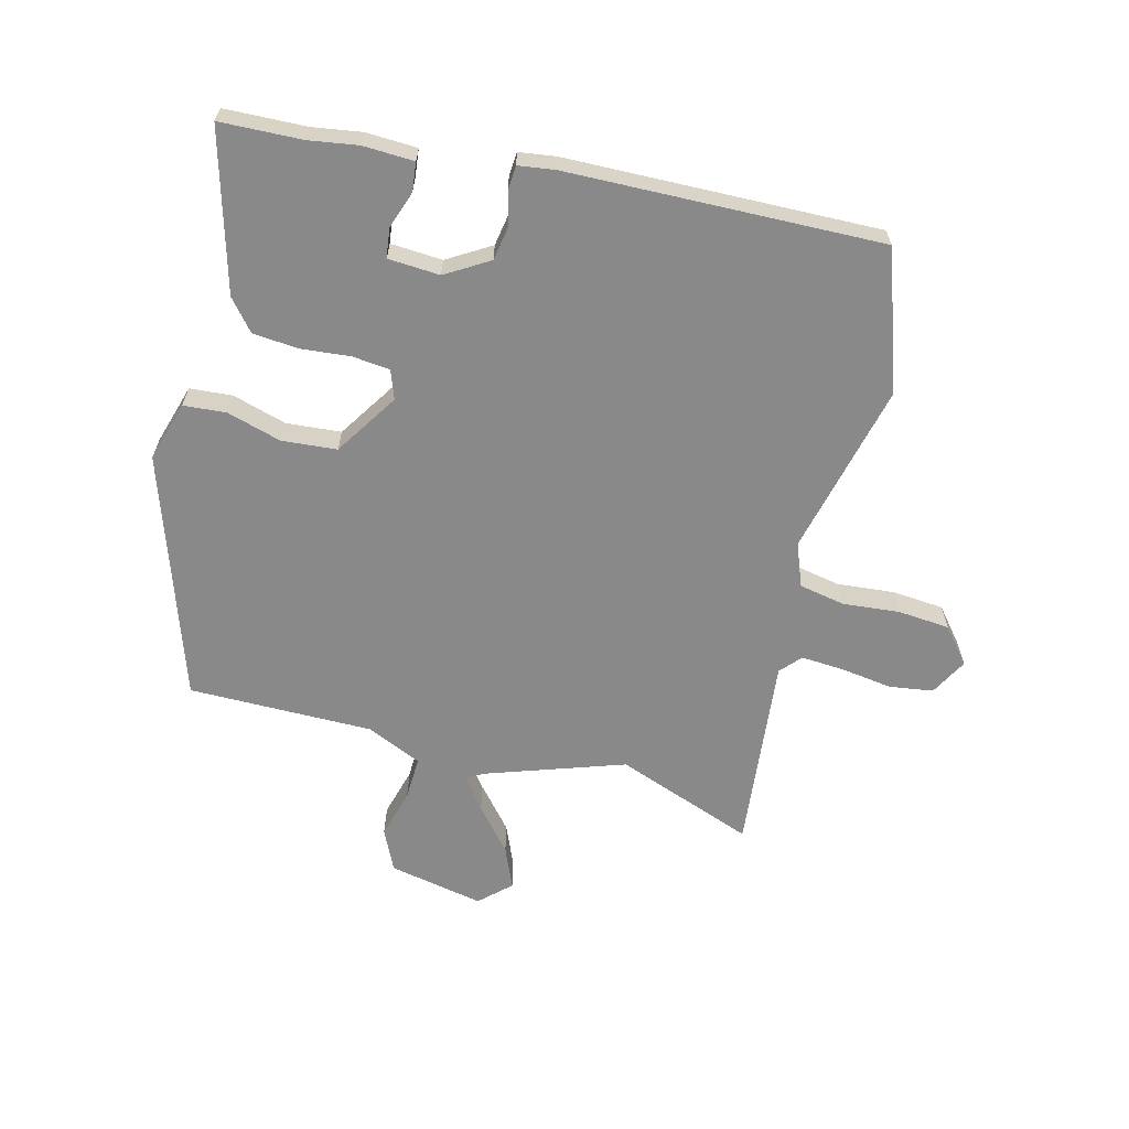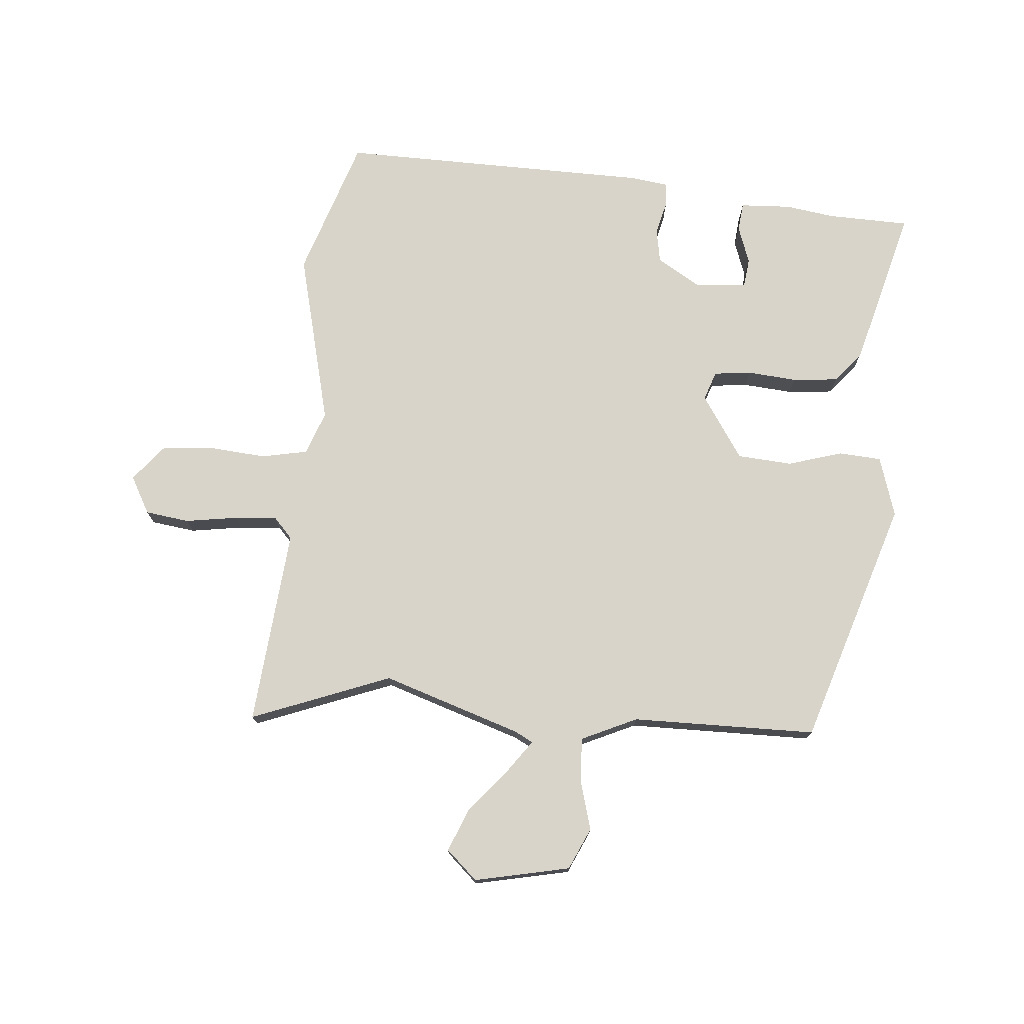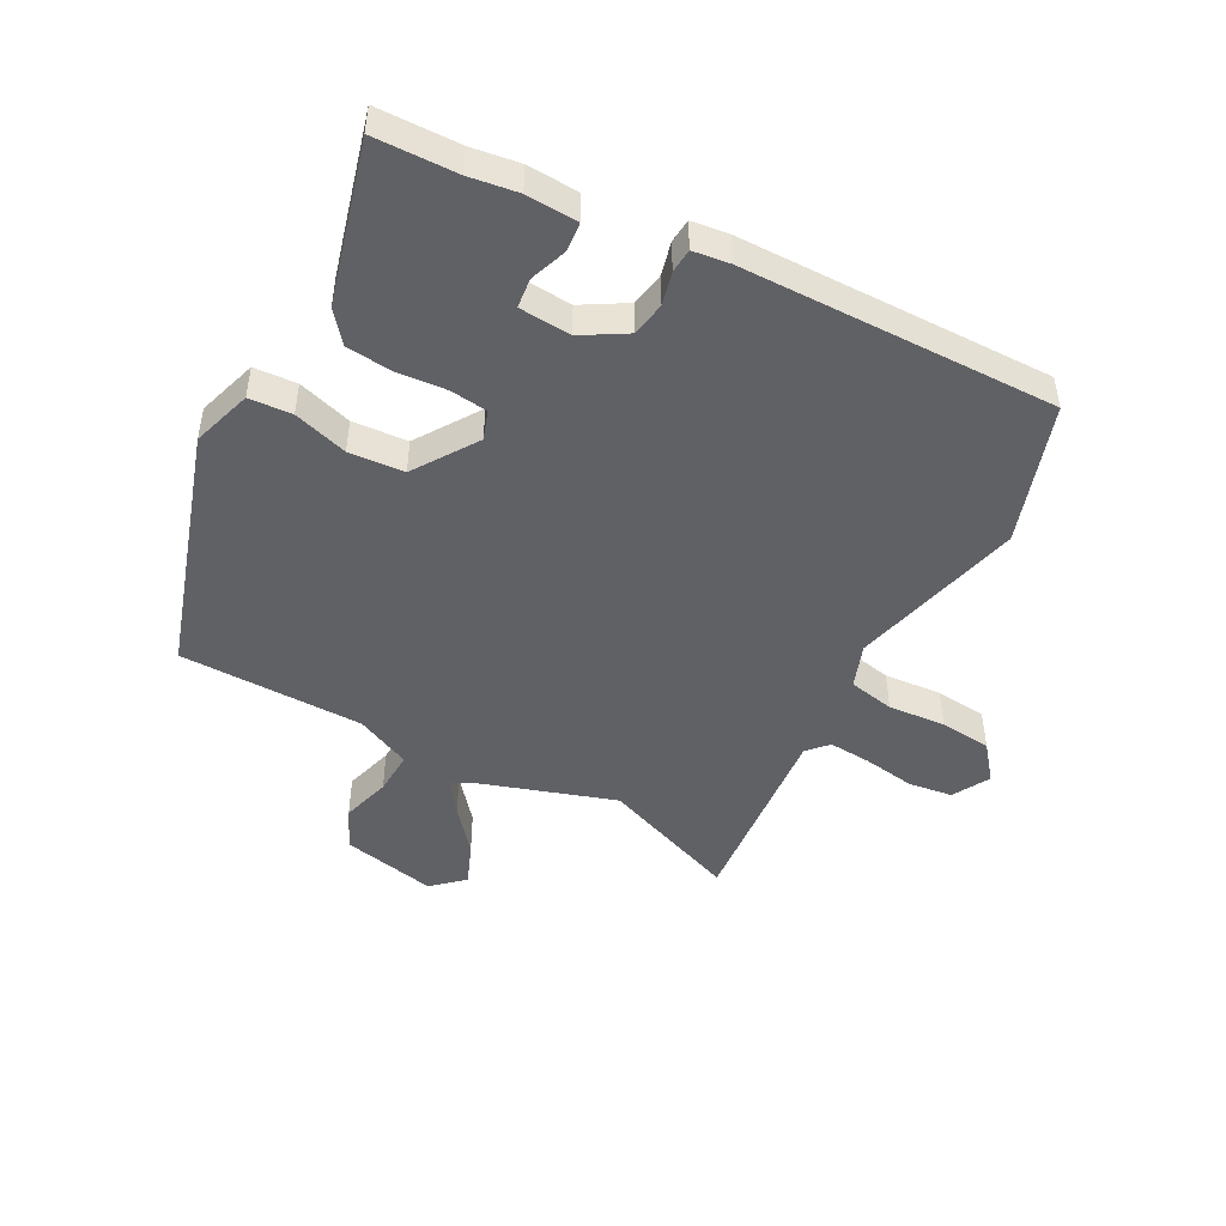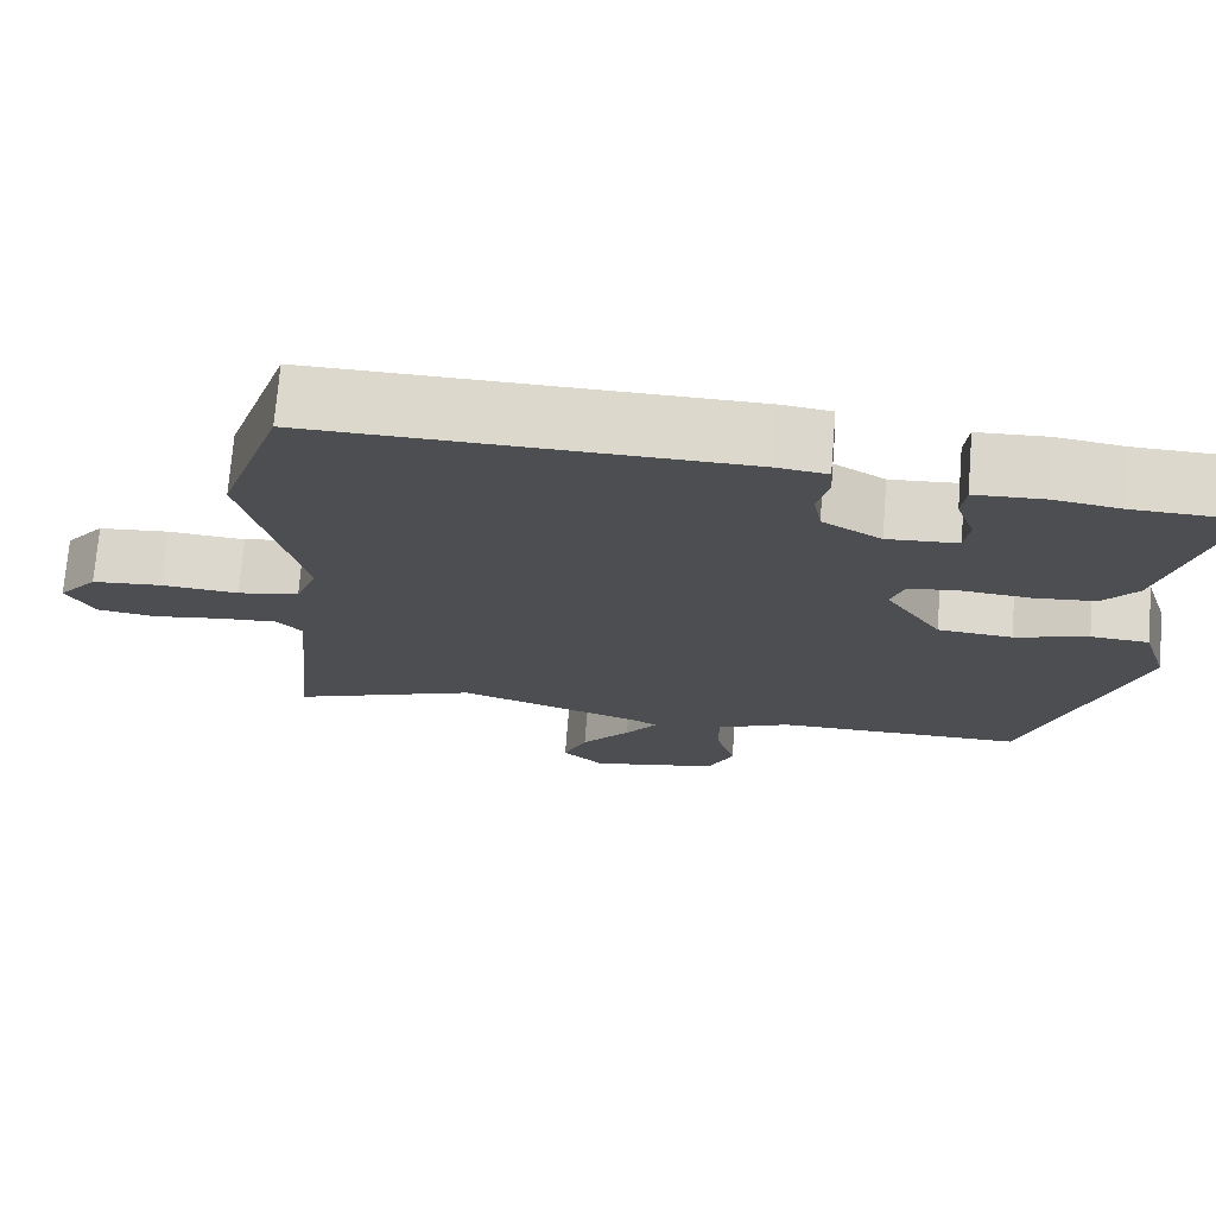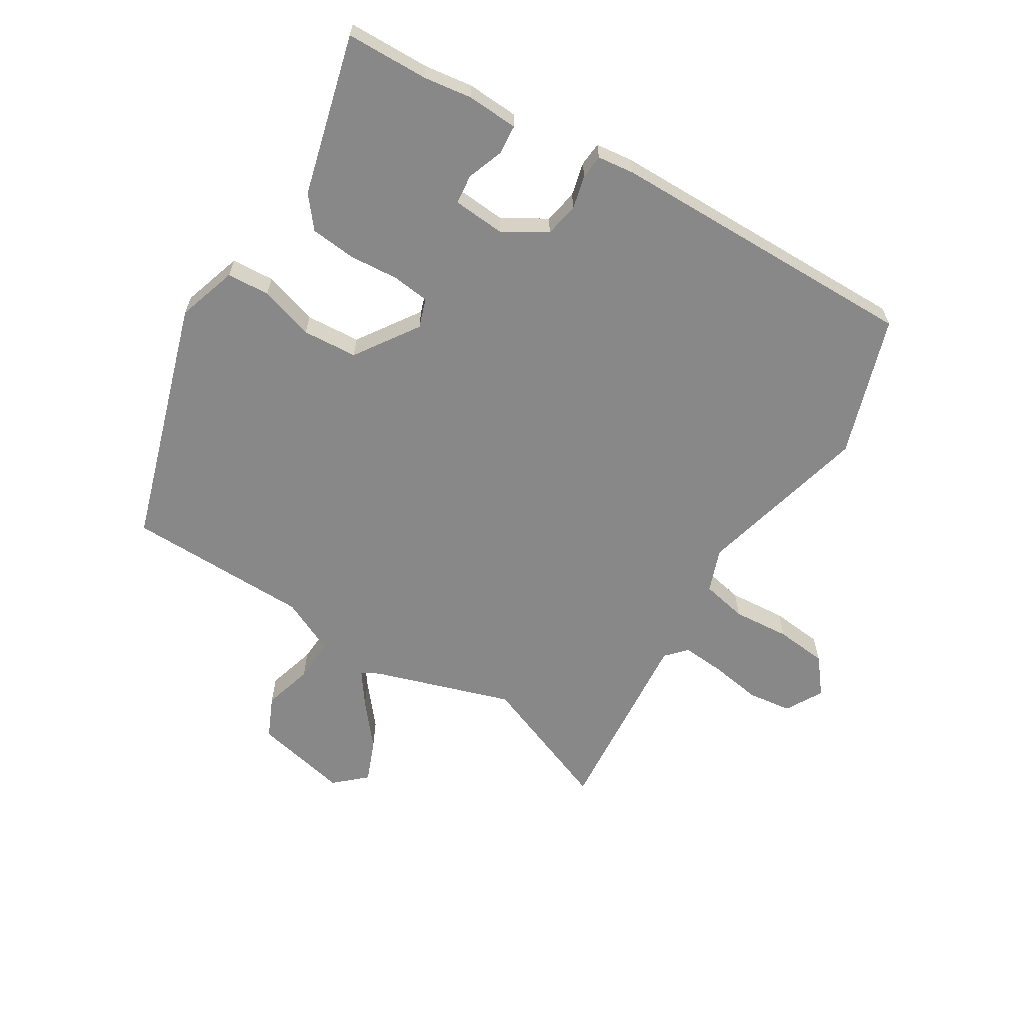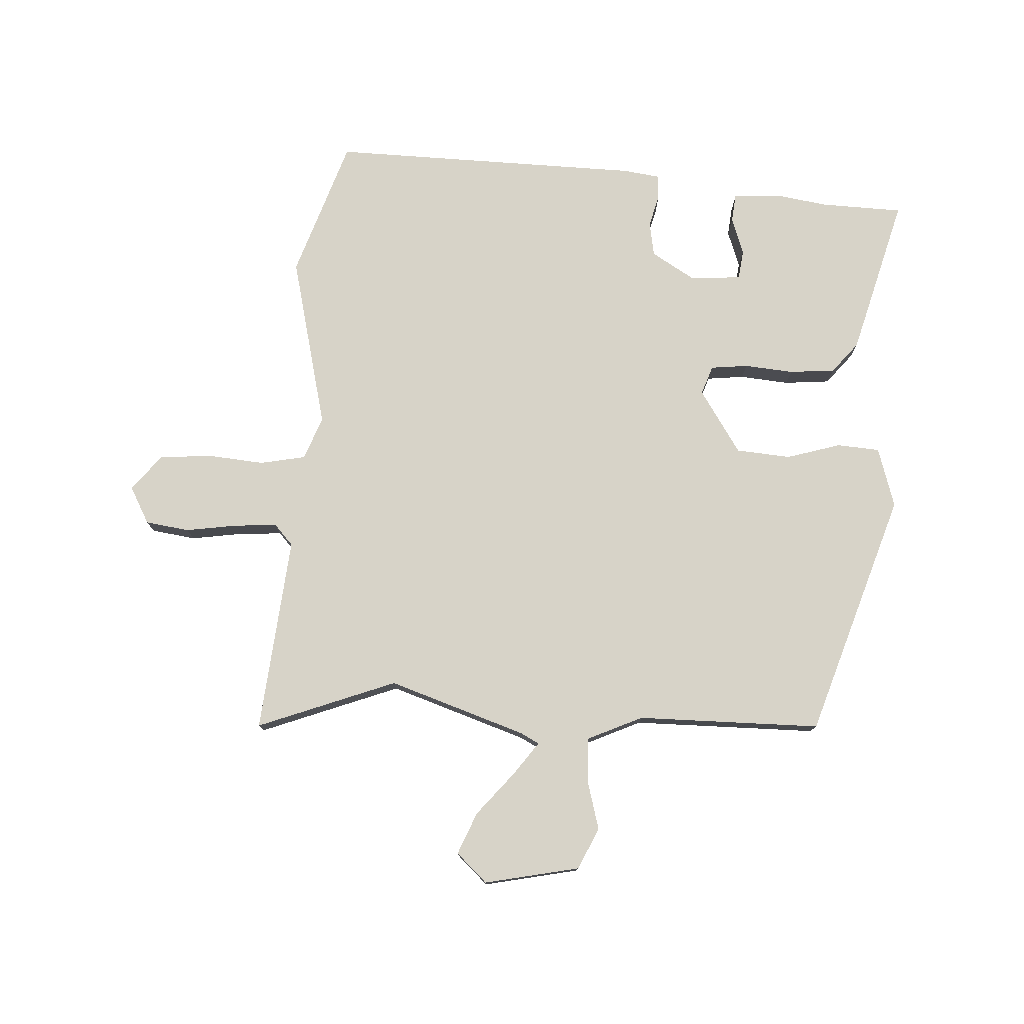
<metadata>
{"format":"obj","ext":"obj","renderer":"f3d","projection":"perspective","resolution":1024,"background":"white","views":[{"elev":-63.1,"azim":-14.0,"up":"+Y"},{"elev":75.1,"azim":-175.3,"up":"+Y"},{"elev":-47.2,"azim":-28.4,"up":"+Y"},{"elev":72.9,"azim":-175.4,"up":"+Z"},{"elev":-62.8,"azim":-32.0,"up":"+Y"},{"elev":77.2,"azim":-176.8,"up":"+Y"}]}
</metadata>
<code>
v 0.481 0.07 0.558
v 0.558 0.07 0.327
v 0.488 0.07 0.039
v 0.515 0.07 -0.033
v 0.591 0.07 -0.048
v 0.686 0.07 -0.04
v 0.772 0.07 -0.048
v 0.82 0.07 -0.107
v 0.786 0.07 -0.169
v 0.713 0.07 -0.179
v 0.627 0.07 -0.166
v 0.556 0.07 -0.161
v 0.525 0.07 -0.195
v 0.556 0.07 -0.521
v 0.325 0.07 -0.433
v 0.096 0.07 -0.509
v 0.066 0.07 -0.525
v 0.106 0.07 -0.58
v 0.166 0.07 -0.652
v 0.195 0.07 -0.722
v 0.144 0.07 -0.769
v -0.014 0.07 -0.736
v -0.046 0.07 -0.667
v -0.023 0.07 -0.585
v -0.02 0.07 -0.512
v -0.112 0.07 -0.47
v -0.418 0.07 -0.468
v -0.549 0.07 -0.062
v -0.518 0.07 0.038
v -0.447 0.07 0.043
v -0.357 0.07 0.016
v -0.266 0.07 0.023
v -0.197 0.07 0.128
v -0.214 0.07 0.176
v -0.276 0.07 0.183
v -0.358 0.07 0.176
v -0.434 0.07 0.183
v -0.476 0.07 0.234
v -0.548 0.07 0.499
v -0.412 0.07 0.503
v -0.331 0.07 0.515
v -0.246 0.07 0.511
v -0.241 0.07 0.463
v -0.263 0.07 0.401
v -0.257 0.07 0.352
v -0.171 0.07 0.346
v -0.099 0.07 0.389
v -0.089 0.07 0.446
v -0.103 0.07 0.501
v -0.1 0.07 0.541
v -0.039 0.07 0.549
v 0.481 0 0.558
v 0.558 0 0.327
v 0.488 0 0.039
v 0.515 0 -0.033
v 0.591 0 -0.048
v 0.686 0 -0.04
v 0.772 0 -0.048
v 0.82 0 -0.107
v 0.786 0 -0.169
v 0.713 0 -0.179
v 0.627 0 -0.166
v 0.556 0 -0.161
v 0.525 0 -0.195
v 0.556 0 -0.521
v 0.325 0 -0.433
v 0.096 0 -0.509
v 0.066 0 -0.525
v 0.106 0 -0.58
v 0.166 0 -0.652
v 0.195 0 -0.722
v 0.144 0 -0.769
v -0.014 0 -0.736
v -0.046 0 -0.667
v -0.023 0 -0.585
v -0.02 0 -0.512
v -0.112 0 -0.47
v -0.418 0 -0.468
v -0.549 0 -0.062
v -0.518 0 0.038
v -0.447 0 0.043
v -0.357 0 0.016
v -0.266 0 0.023
v -0.197 0 0.128
v -0.214 0 0.176
v -0.276 0 0.183
v -0.358 0 0.176
v -0.434 0 0.183
v -0.476 0 0.234
v -0.548 0 0.499
v -0.412 0 0.503
v -0.331 0 0.515
v -0.246 0 0.511
v -0.241 0 0.463
v -0.263 0 0.401
v -0.257 0 0.352
v -0.171 0 0.346
v -0.099 0 0.389
v -0.089 0 0.446
v -0.103 0 0.501
v -0.1 0 0.541
v -0.039 0 0.549
f 1 2 3
f 51 1 3
f 50 51 3
f 49 50 3
f 48 49 3
f 47 48 3 4
f 46 47 4
f 45 46 4
f 42 43 44
f 41 42 44
f 40 41 44
f 40 44 45
f 39 40 45
f 38 39 45
f 37 38 45
f 36 37 45
f 35 36 45
f 34 35 45
f 33 34 45 4
f 29 30 31
f 28 29 31
f 27 28 31
f 26 27 31
f 25 26 31 32
f 22 23 24
f 21 22 24
f 20 21 24
f 19 20 24
f 18 19 24
f 17 18 24 25
f 32 33 4
f 25 32 4
f 17 25 4
f 16 17 4
f 9 10 11
f 8 9 11
f 7 8 11
f 6 7 11
f 5 6 11
f 5 11 12
f 15 16 4 5
f 13 14 15
f 13 15 5
f 5 12 13
f 54 53 52
f 54 52 102
f 54 102 101
f 54 101 100
f 54 100 99
f 55 54 99 98
f 55 98 97
f 55 97 96
f 95 94 93
f 95 93 92
f 95 92 91
f 96 95 91
f 96 91 90
f 96 90 89
f 96 89 88
f 96 88 87
f 96 87 86
f 96 86 85
f 55 96 85 84
f 82 81 80
f 82 80 79
f 82 79 78
f 82 78 77
f 83 82 77 76
f 75 74 73
f 75 73 72
f 75 72 71
f 75 71 70
f 75 70 69
f 76 75 69 68
f 55 84 83
f 55 83 76
f 55 76 68
f 55 68 67
f 62 61 60
f 62 60 59
f 62 59 58
f 62 58 57
f 62 57 56
f 63 62 56
f 56 55 67 66
f 66 65 64
f 56 66 64
f 64 63 56
f 1 52 53 2
f 2 53 54 3
f 3 54 55 4
f 4 55 56 5
f 5 56 57 6
f 6 57 58 7
f 7 58 59 8
f 8 59 60 9
f 9 60 61 10
f 10 61 62 11
f 11 62 63 12
f 12 63 64 13
f 13 64 65 14
f 14 65 66 15
f 15 66 67 16
f 16 67 68 17
f 17 68 69 18
f 18 69 70 19
f 19 70 71 20
f 20 71 72 21
f 21 72 73 22
f 22 73 74 23
f 23 74 75 24
f 24 75 76 25
f 25 76 77 26
f 26 77 78 27
f 27 78 79 28
f 28 79 80 29
f 29 80 81 30
f 30 81 82 31
f 31 82 83 32
f 32 83 84 33
f 33 84 85 34
f 34 85 86 35
f 35 86 87 36
f 36 87 88 37
f 37 88 89 38
f 38 89 90 39
f 39 90 91 40
f 40 91 92 41
f 41 92 93 42
f 42 93 94 43
f 43 94 95 44
f 44 95 96 45
f 45 96 97 46
f 46 97 98 47
f 47 98 99 48
f 48 99 100 49
f 49 100 101 50
f 50 101 102 51
f 51 102 52 1

</code>
